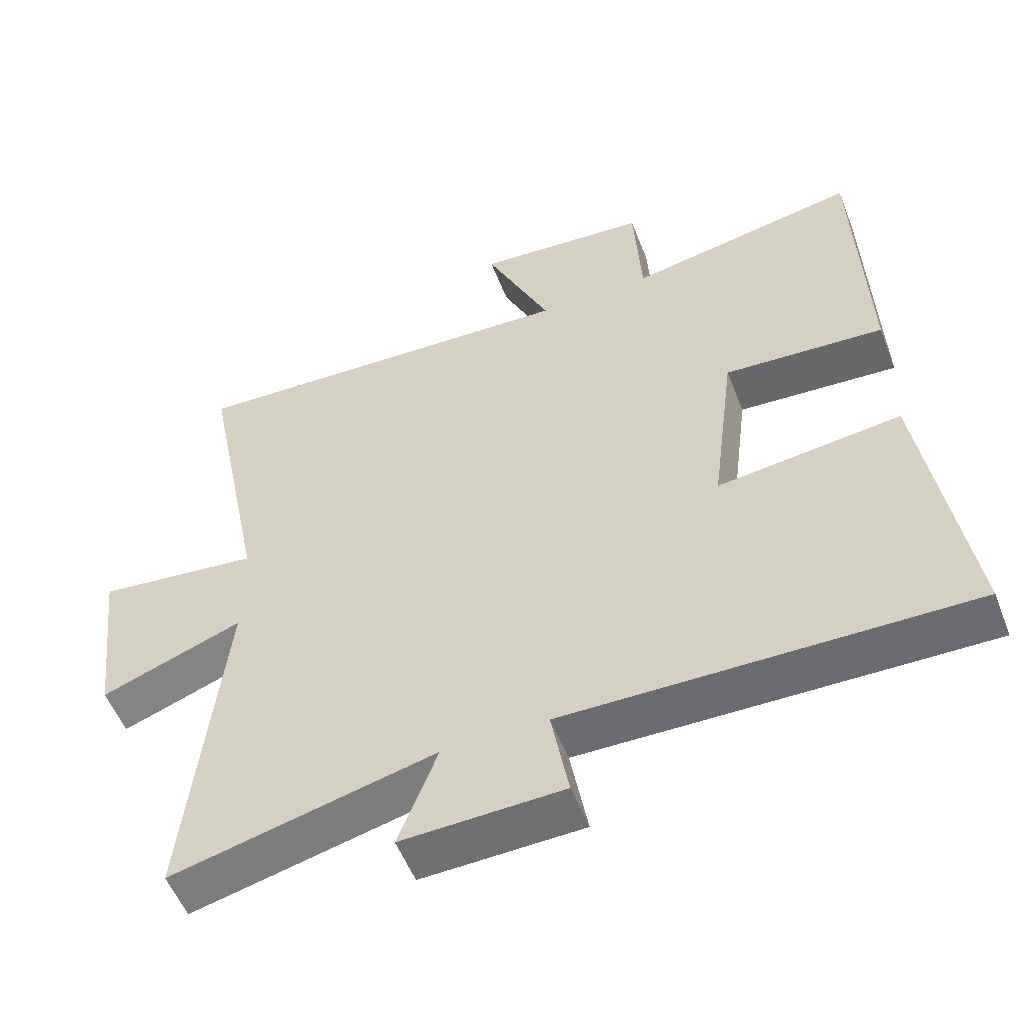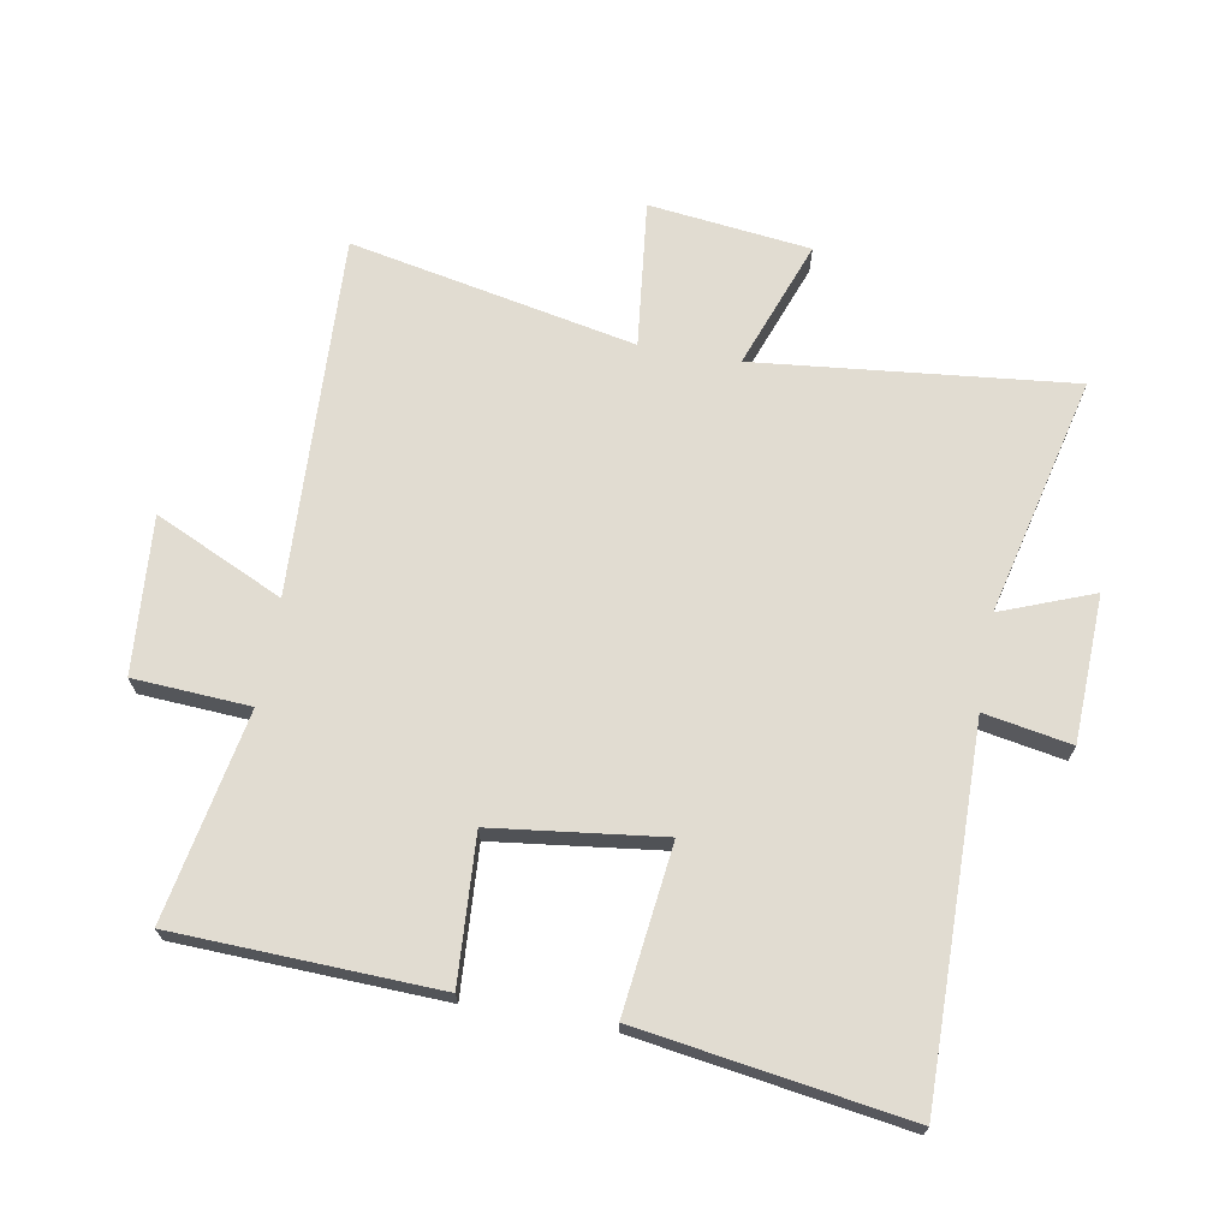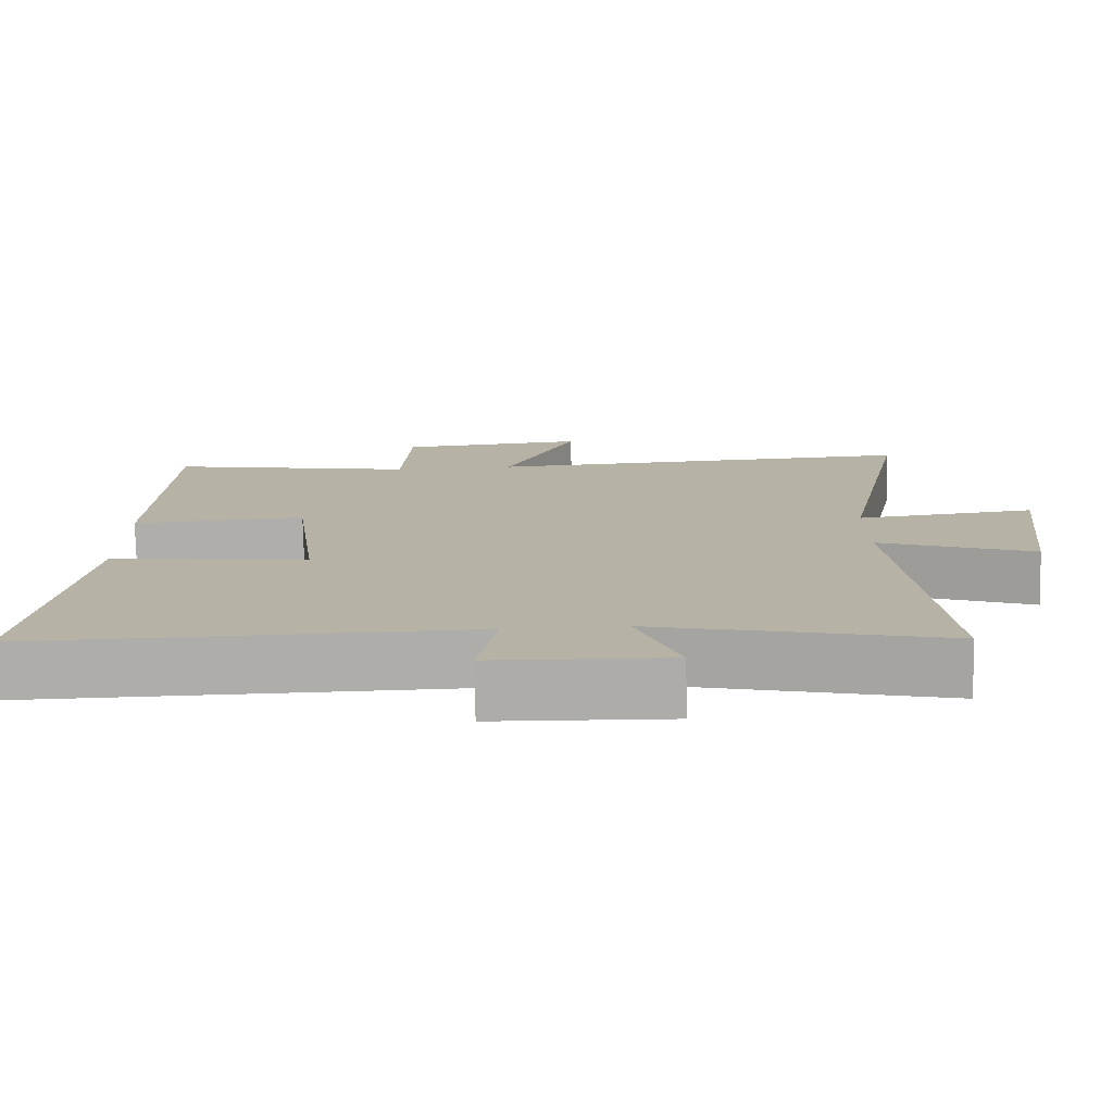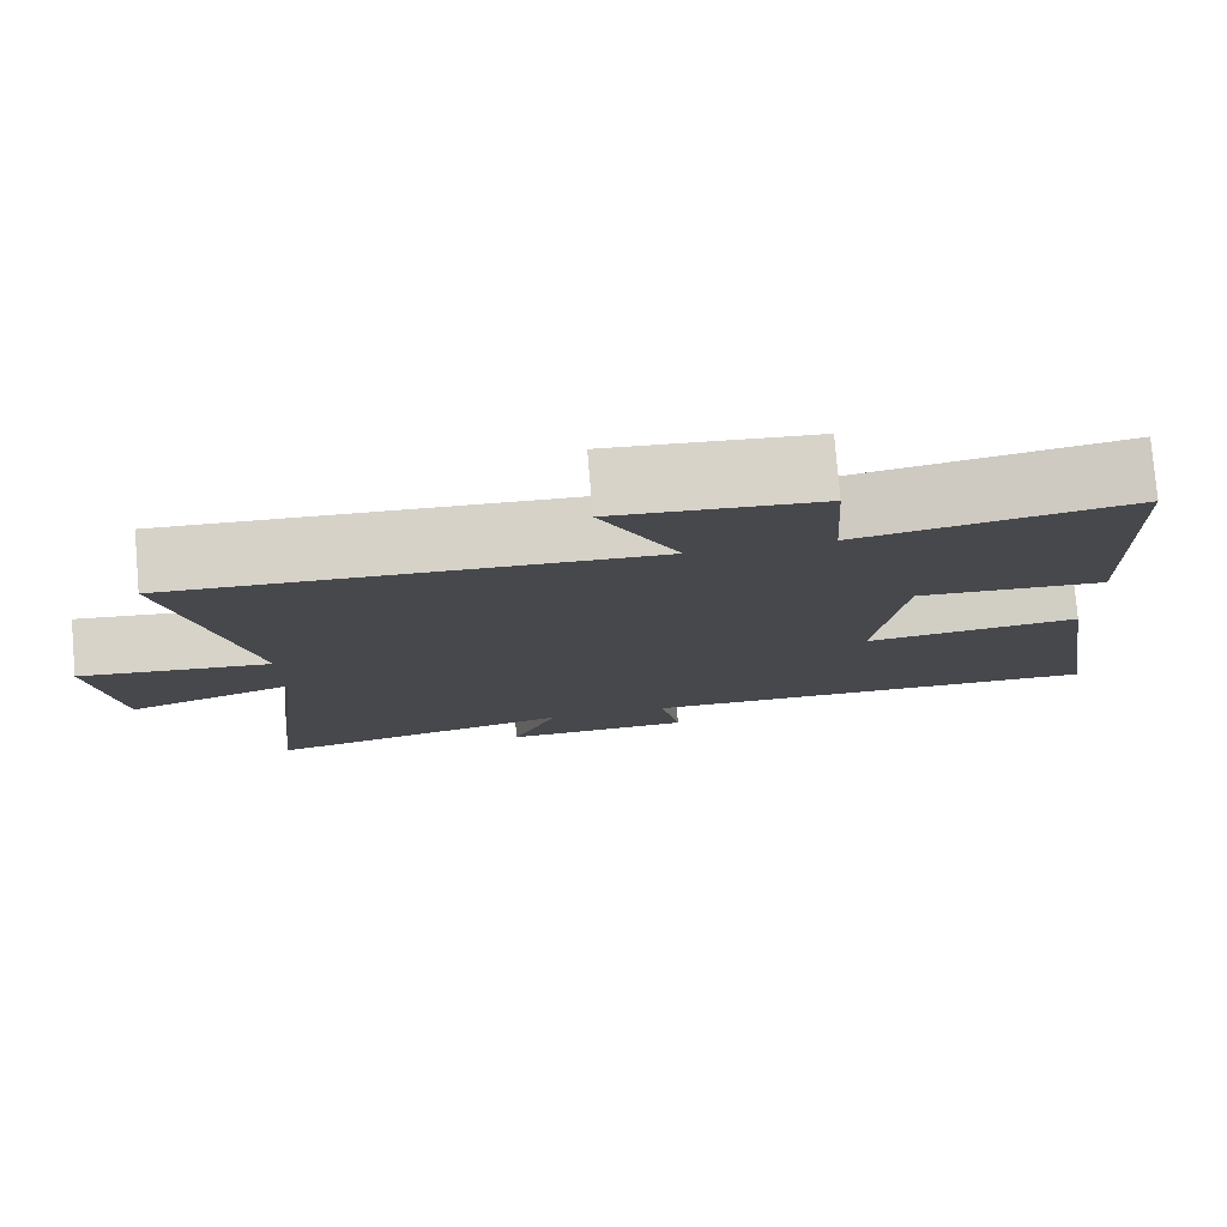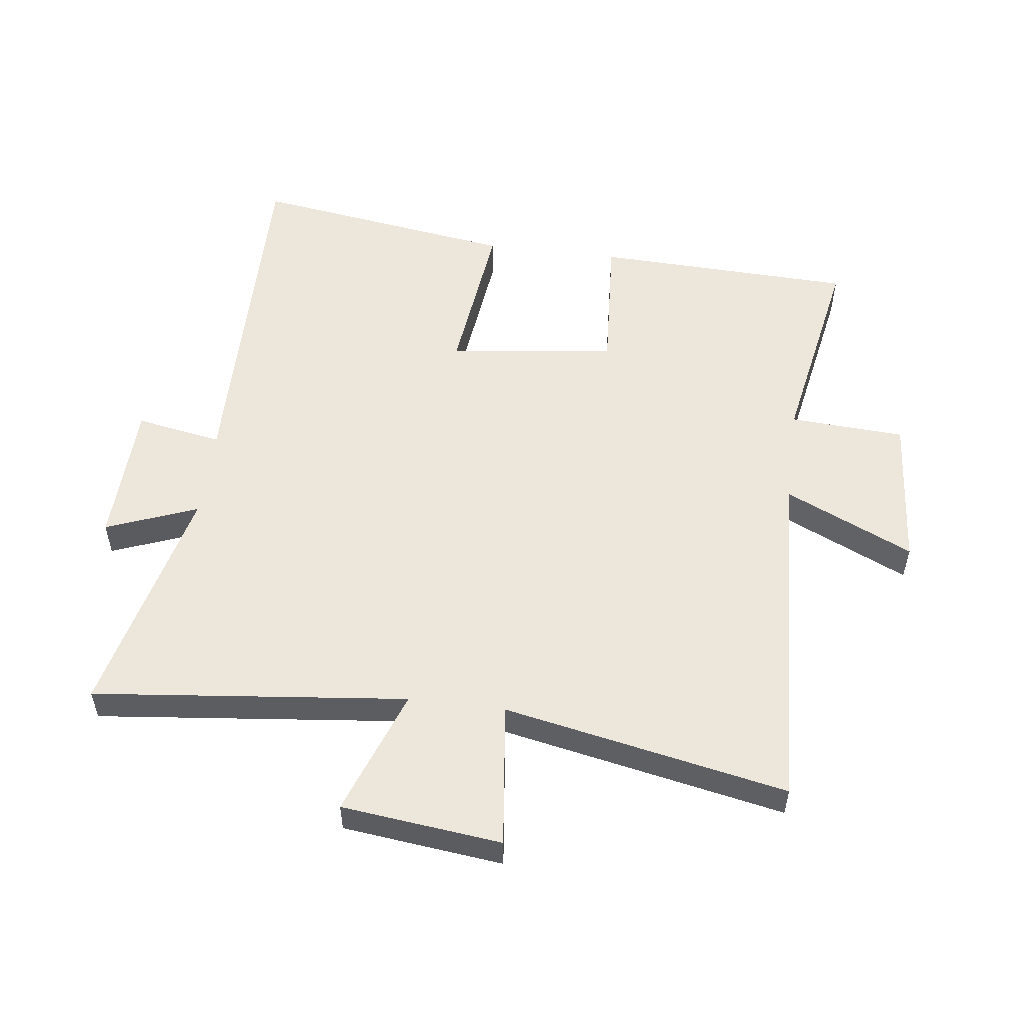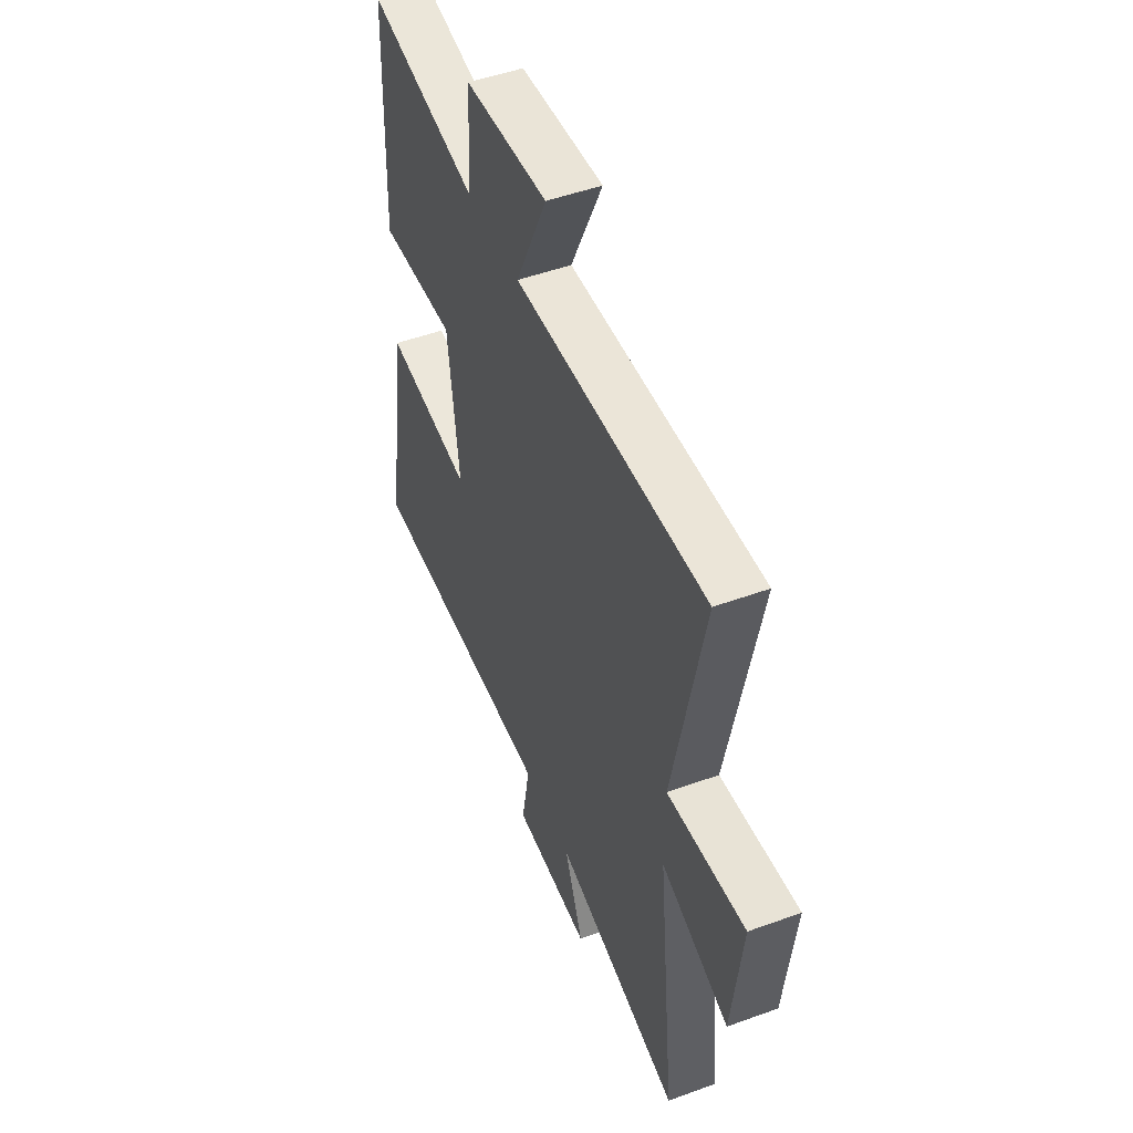
<metadata>
{"format":"obj","ext":"obj","renderer":"f3d","projection":"perspective","resolution":1024,"background":"white","views":[{"elev":-54.0,"azim":21.1,"up":"+Z"},{"elev":69.2,"azim":100.2,"up":"+Y"},{"elev":-77.3,"azim":-178.7,"up":"+Z"},{"elev":78.7,"azim":-4.9,"up":"+Z"},{"elev":53.7,"azim":-82.8,"up":"+Y"},{"elev":49.5,"azim":-111.9,"up":"+Z"}]}
</metadata>
<code>
v -0.591 0.07 0.527
v -0.014 0.07 0.5
v -0.109 0.07 0.706
v 0.141 0.07 0.686
v 0.152 0.07 0.5
v 0.485 0.07 0.562
v 0.5 0.07 0.143
v 0.268 0.07 0.158
v 0.234 0.07 -0.112
v 0.5 0.07 -0.081
v 0.564 0.07 -0.508
v -0.02 0.07 -0.5
v 0.005 0.07 -0.639
v -0.229 0.07 -0.647
v -0.172 0.07 -0.5
v -0.554 0.07 -0.591
v -0.5 0.07 -0.085
v -0.705 0.07 -0.16
v -0.735 0.07 0.098
v -0.5 0.07 0.071
v -0.591 0 0.527
v -0.014 0 0.5
v -0.109 0 0.706
v 0.141 0 0.686
v 0.152 0 0.5
v 0.485 0 0.562
v 0.5 0 0.143
v 0.268 0 0.158
v 0.234 0 -0.112
v 0.5 0 -0.081
v 0.564 0 -0.508
v -0.02 0 -0.5
v 0.005 0 -0.639
v -0.229 0 -0.647
v -0.172 0 -0.5
v -0.554 0 -0.591
v -0.5 0 -0.085
v -0.705 0 -0.16
v -0.735 0 0.098
v -0.5 0 0.071
f 17 18 19 20
f 15 16 17
f 15 17 20
f 12 13 14 15
f 12 15 20 1
f 9 10 11 12
f 8 9 12 1
f 5 6 7 8
f 2 3 4 5
f 2 5 8
f 1 2 8
f 40 39 38 37
f 37 36 35
f 40 37 35
f 35 34 33 32
f 21 40 35 32
f 32 31 30 29
f 21 32 29 28
f 28 27 26 25
f 25 24 23 22
f 28 25 22
f 28 22 21
f 1 21 22 2
f 2 22 23 3
f 3 23 24 4
f 4 24 25 5
f 5 25 26 6
f 6 26 27 7
f 7 27 28 8
f 8 28 29 9
f 9 29 30 10
f 10 30 31 11
f 11 31 32 12
f 12 32 33 13
f 13 33 34 14
f 14 34 35 15
f 15 35 36 16
f 16 36 37 17
f 17 37 38 18
f 18 38 39 19
f 19 39 40 20
f 20 40 21 1

</code>
